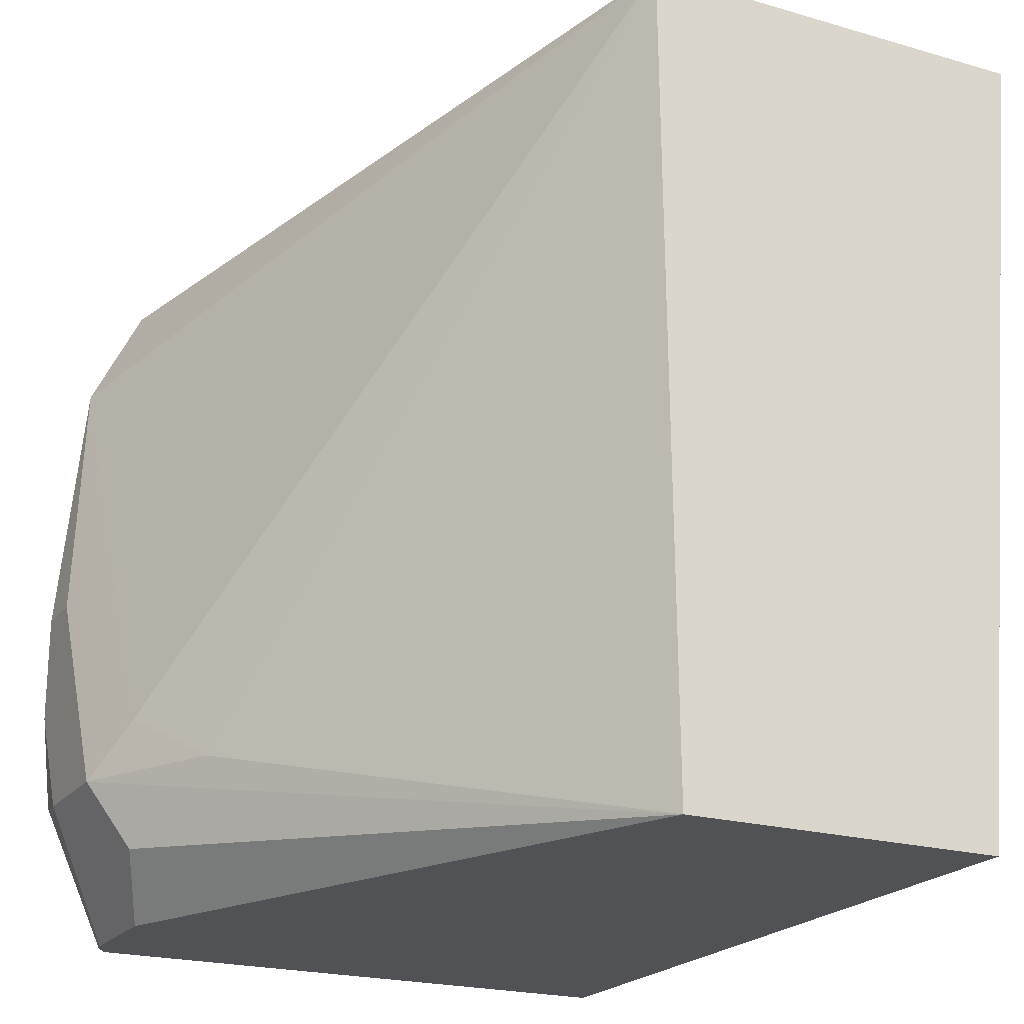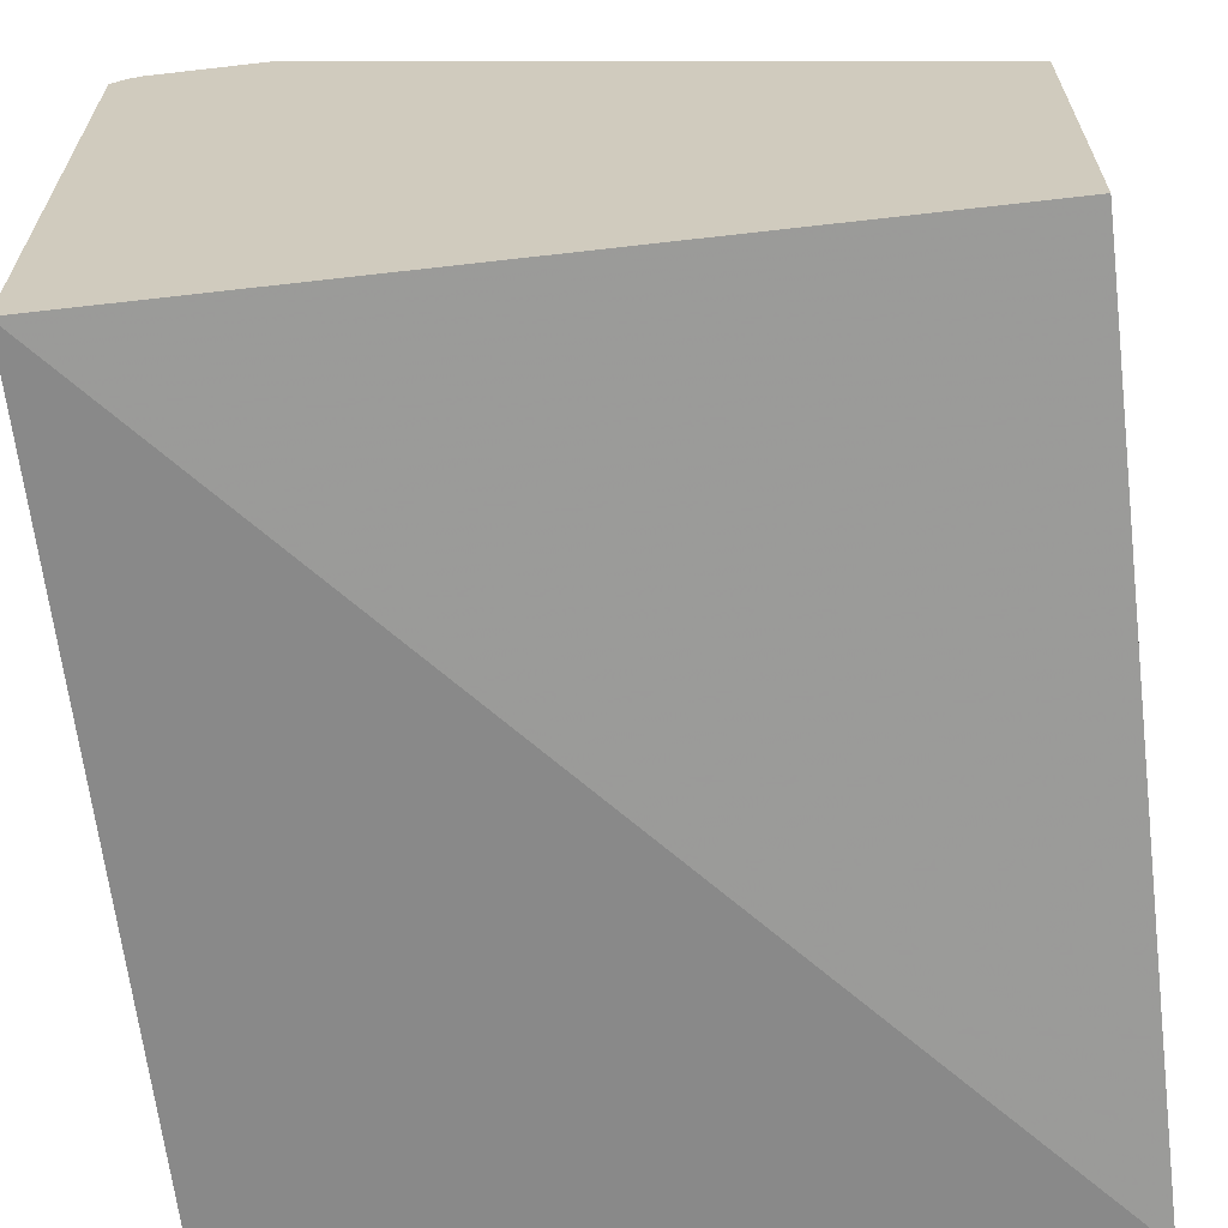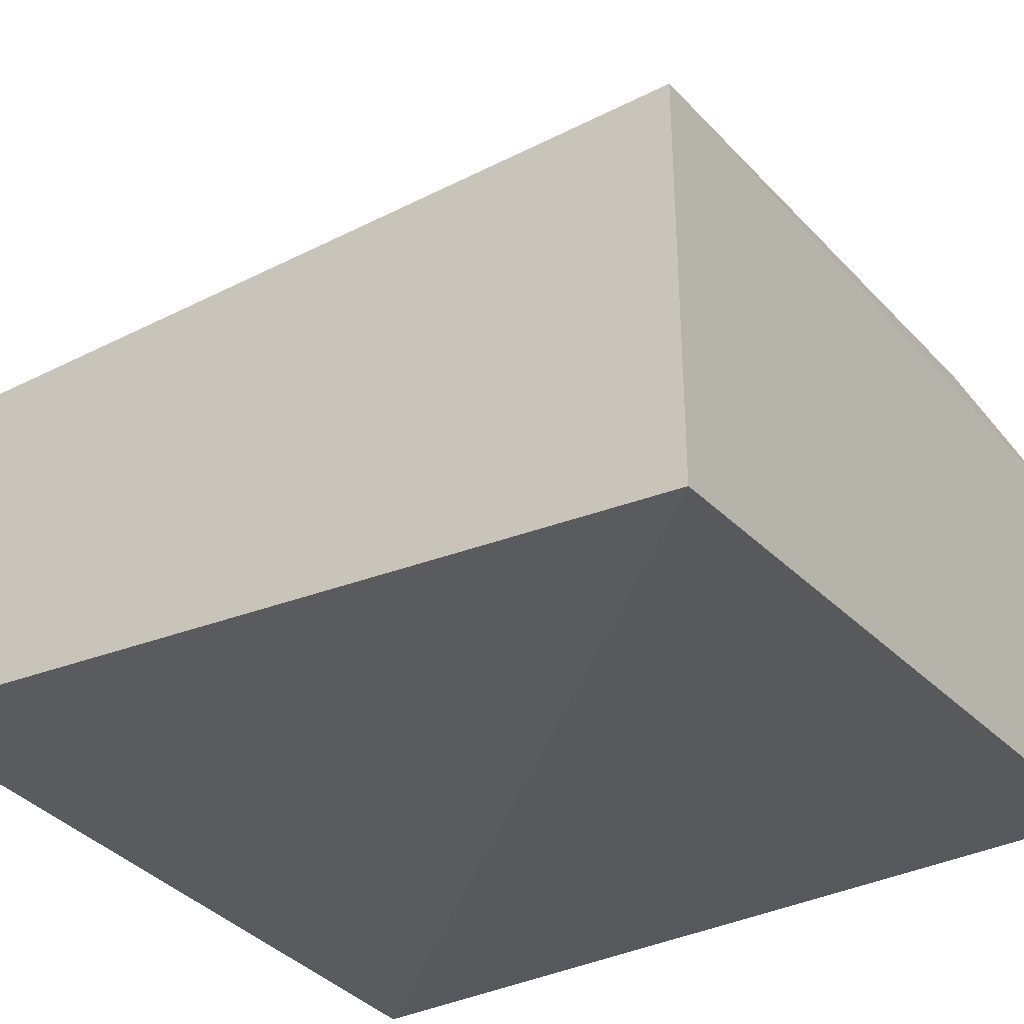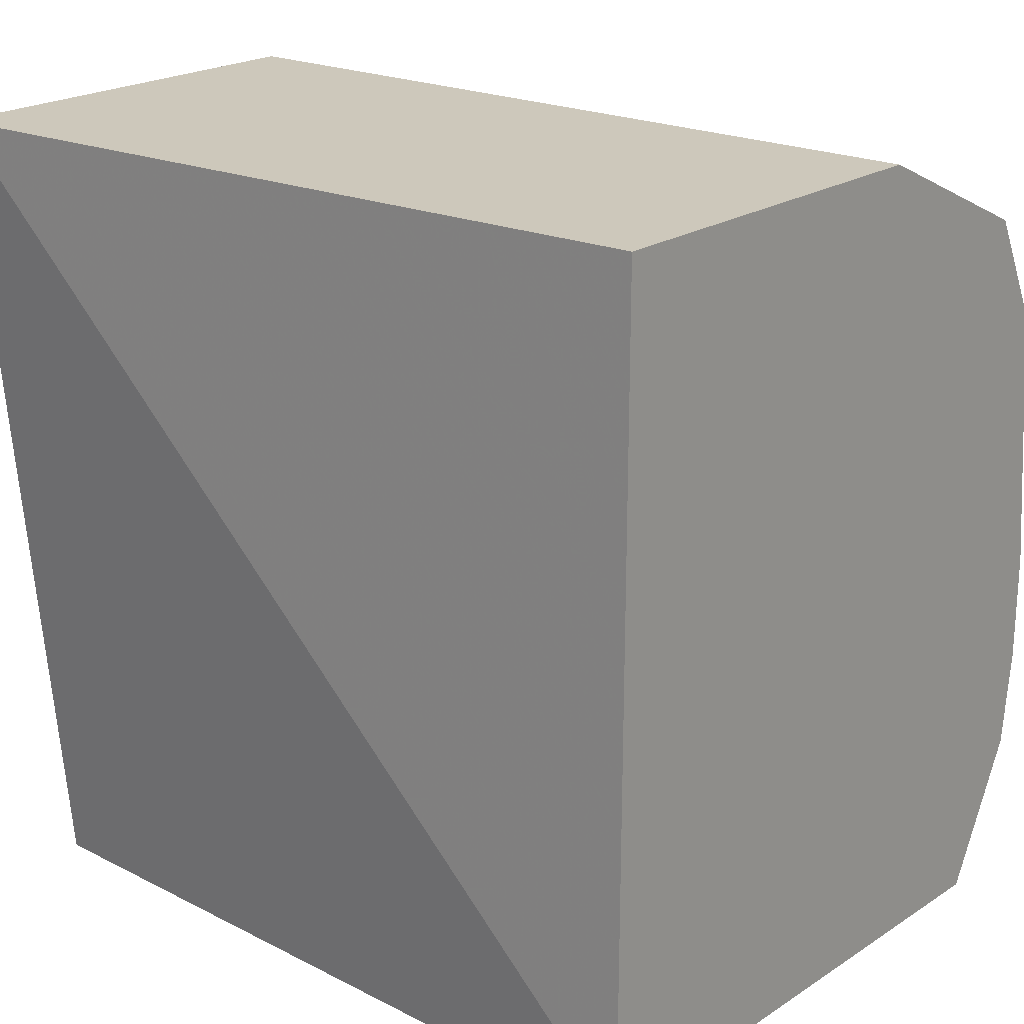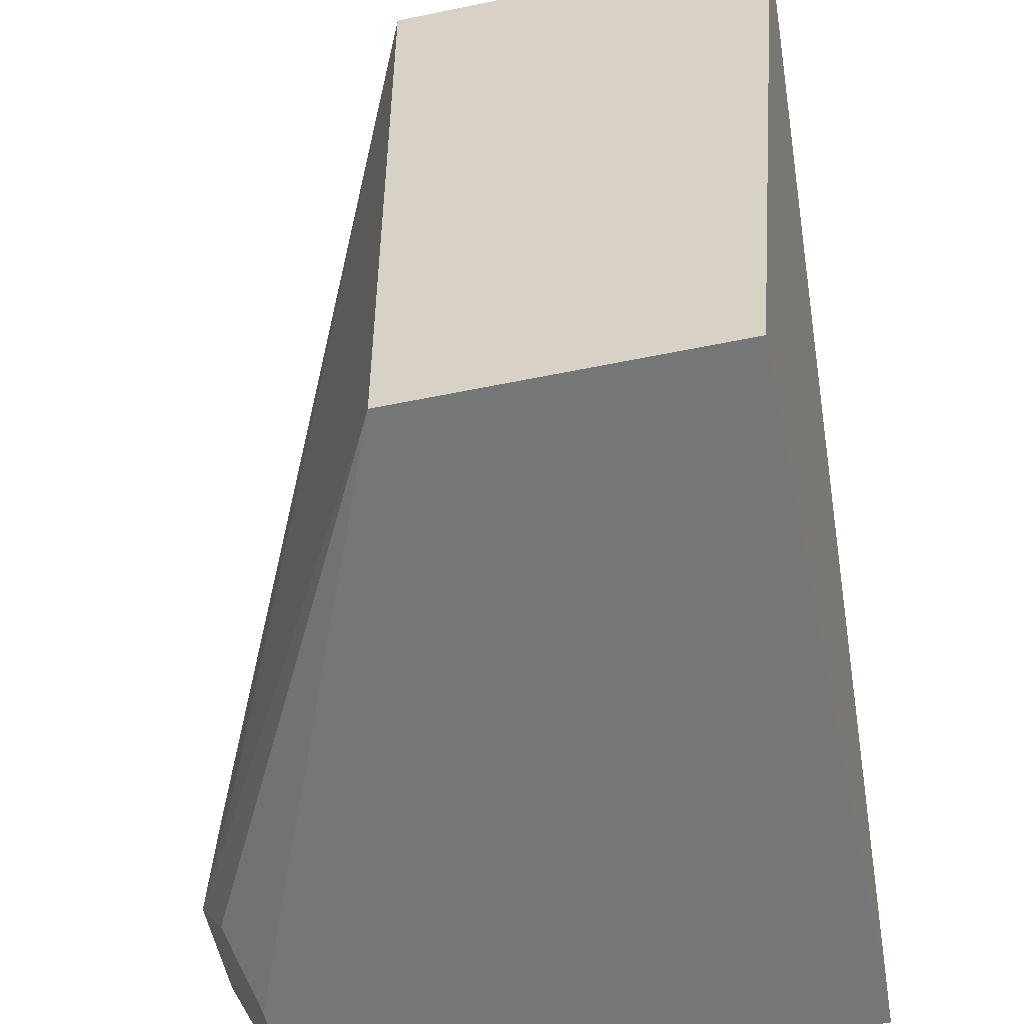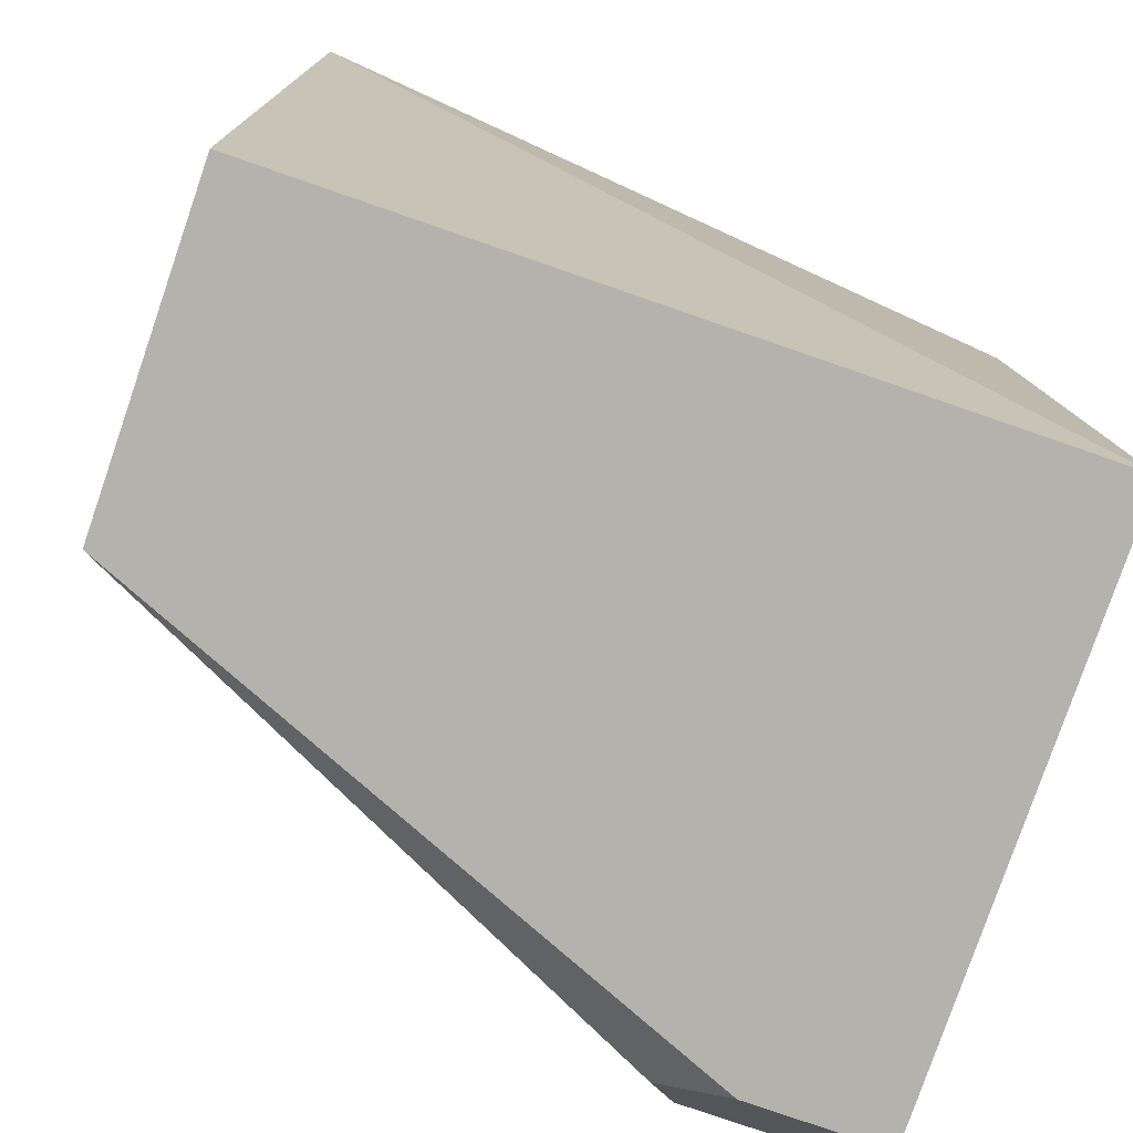
<metadata>
{"format":"obj","ext":"obj","renderer":"f3d","projection":"perspective","resolution":1024,"background":"white","views":[{"elev":-21.3,"azim":-117.2,"up":"+Z"},{"elev":-64.5,"azim":-173.4,"up":"+Y"},{"elev":-35.2,"azim":-56.4,"up":"+Y"},{"elev":21.8,"azim":41.7,"up":"+Z"},{"elev":-56.8,"azim":-77.9,"up":"+Z"},{"elev":-79.4,"azim":-19.0,"up":"+Z"}]}
</metadata>
<code>
v -0.5415 -0.6753 0.2391
v -0.3103 -0.653 0.2391
v -0.5415 -0.5529 0.2391
v -0.5415 -0.653 -0.007645
v -0.3103 -0.653 -0.007645
v -0.3103 -0.539 0.2391
v -0.3103 -0.4816 0.212
v -0.3103 -0.4655 0.1797
v -0.3103 -0.4653 0.1793
v -0.3428 -0.4653 0.1143
v -0.3755 -0.4653 0.04899
v -0.4027 -0.4789 0.03266
v -0.5415 -0.5551 -0.007645
v -0.3103 -0.4814 -0.007645
v -0.3103 -0.4571 0.09797
v -0.3265 -0.4571 0.09797
v -0.3592 -0.4571 0.03266
v -0.3809 -0.468 0.03266
v -0.3701 -0.468 0.0109
v -0.3515 -0.4773 -0.007645
v -0.315 -0.4782 -0.007645
v -0.3103 -0.4604 0.0359
v -0.3103 -0.4571 0.06532
v -0.3265 -0.4571 0.03266
v -0.3189 -0.4773 -0.007645
f 13 18 17
f 4 14 5
f 9 15 16
f 9 16 10
f 10 16 17
f 10 17 11
f 11 17 18
f 11 18 12
f 12 18 13
f 13 17 19
f 22 24 23
f 14 21 22
f 15 23 24
f 15 24 17
f 15 17 16
f 17 24 25
f 17 25 20
f 17 20 19
f 21 25 24
f 21 24 22
f 4 21 14
f 13 19 20
f 4 25 21
f 2 8 7
f 4 13 20
f 4 20 25
f 1 2 6
f 1 6 3
f 1 3 13
f 1 13 4
f 1 4 5
f 1 5 2
f 2 14 22
f 2 22 23
f 2 23 15
f 2 5 14
f 2 9 8
f 3 12 13
f 2 15 9
f 3 10 11
f 3 9 10
f 3 8 9
f 3 11 12
f 3 6 7
f 2 7 6
f 3 7 8

</code>
